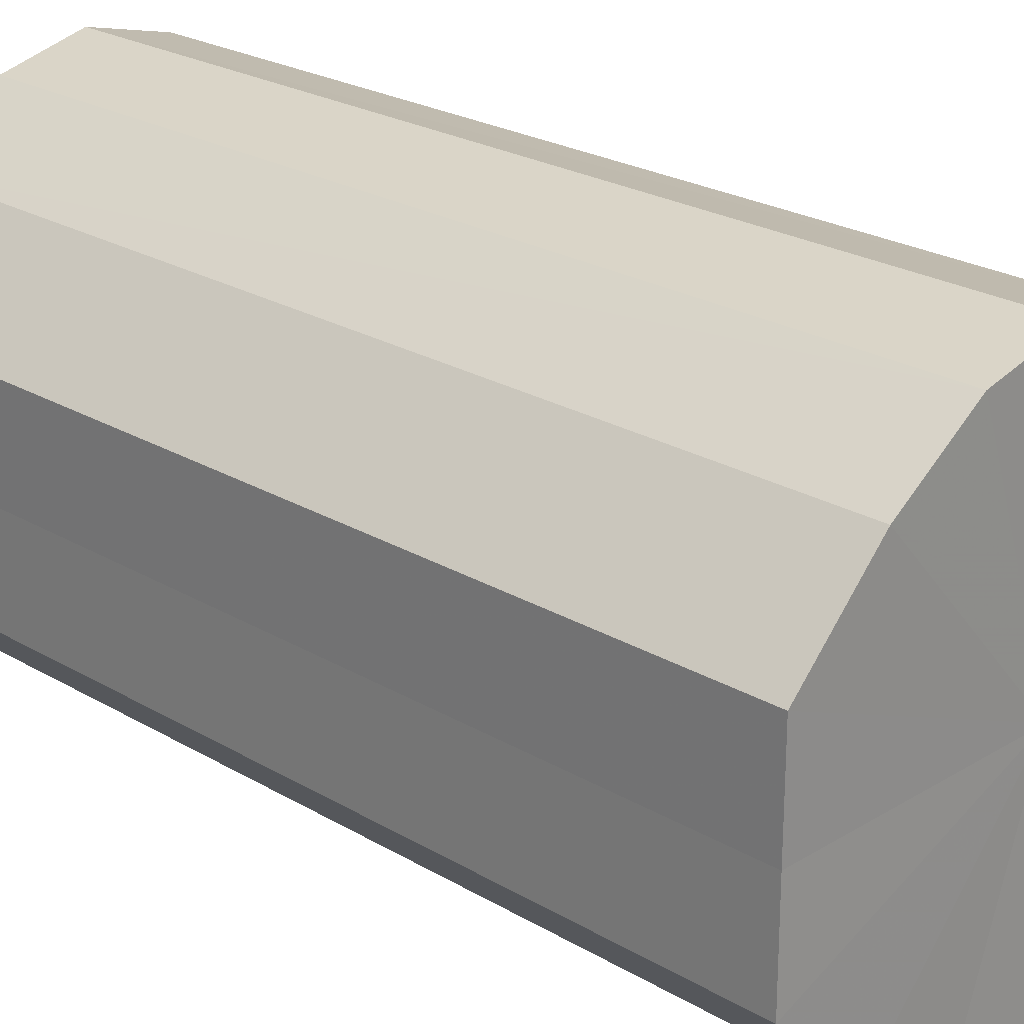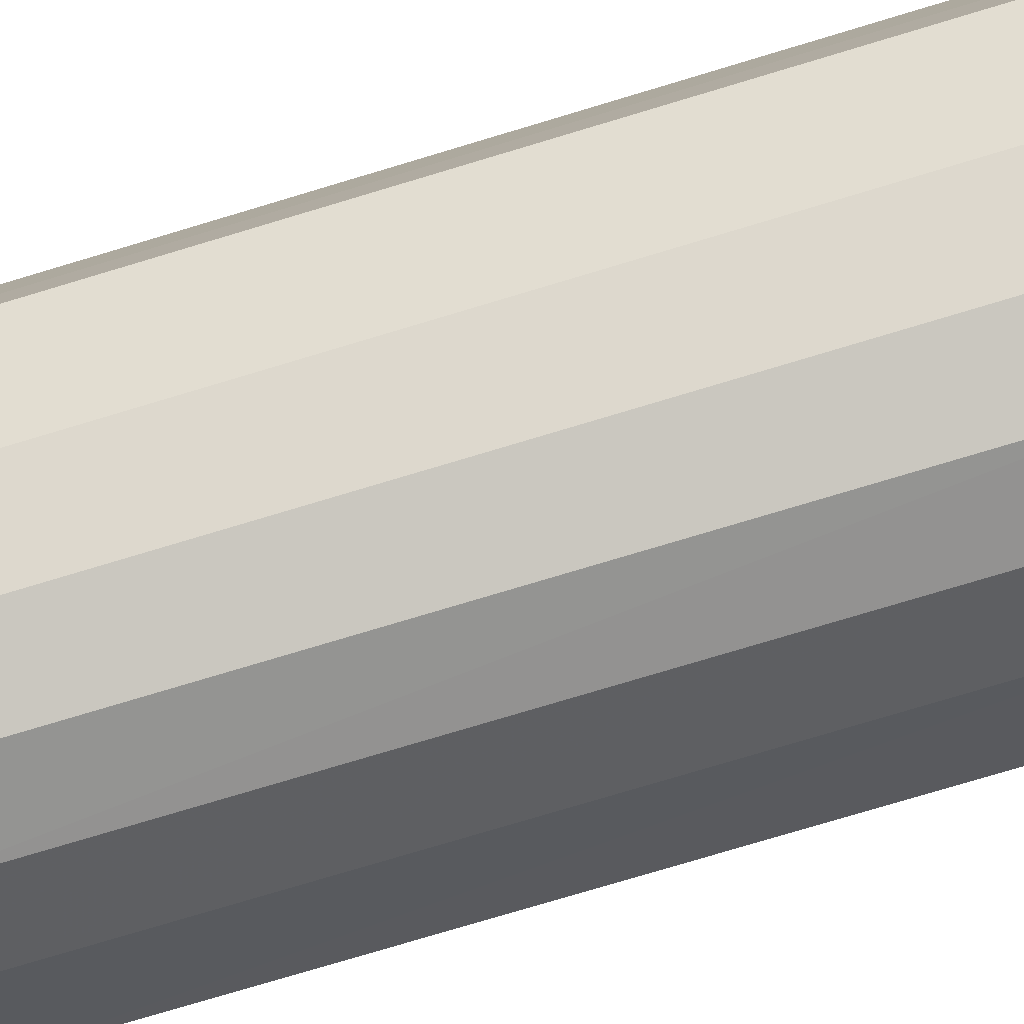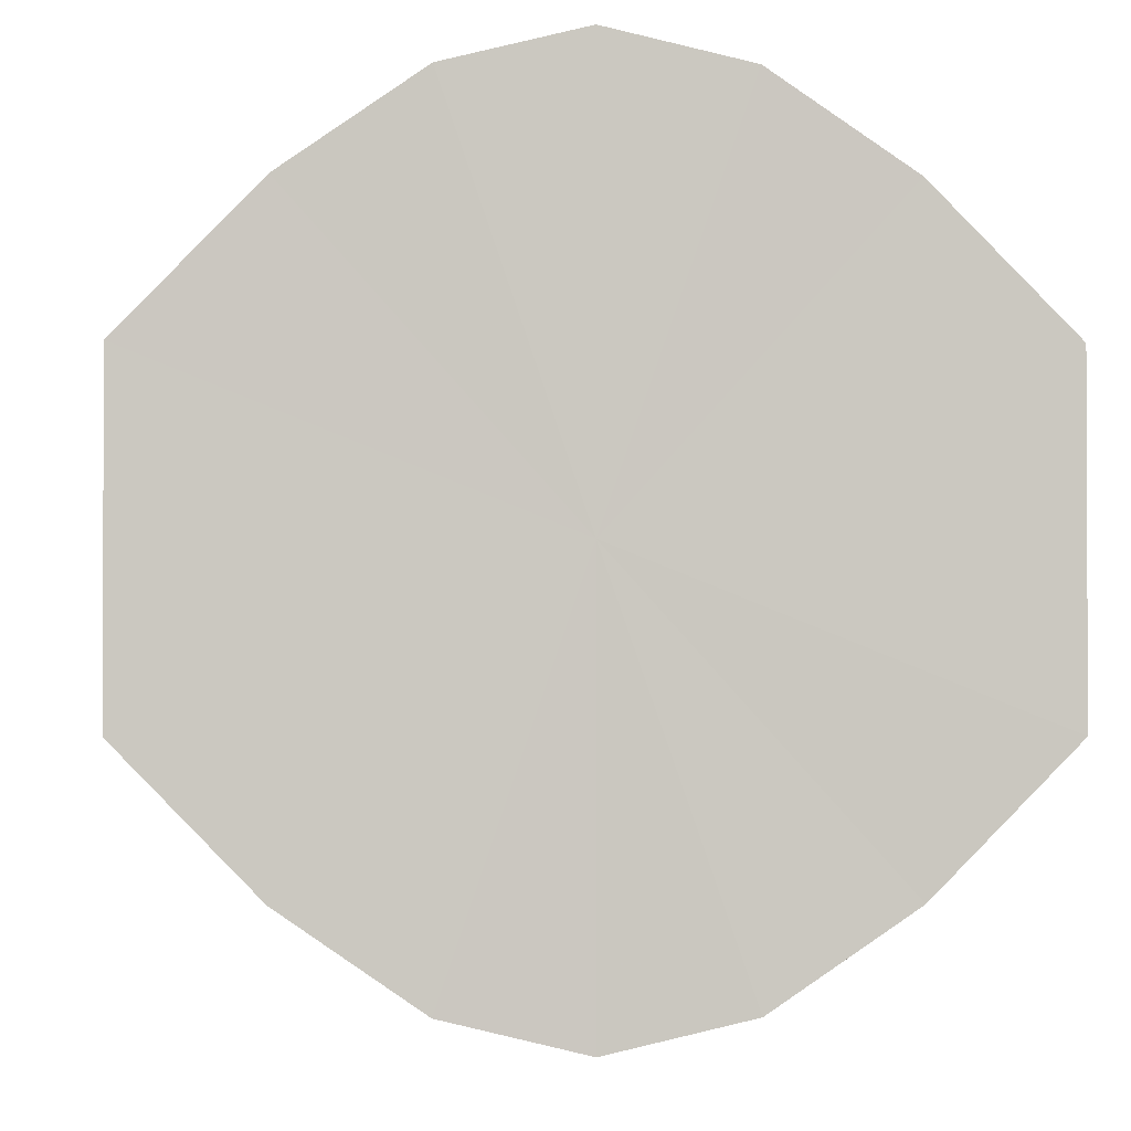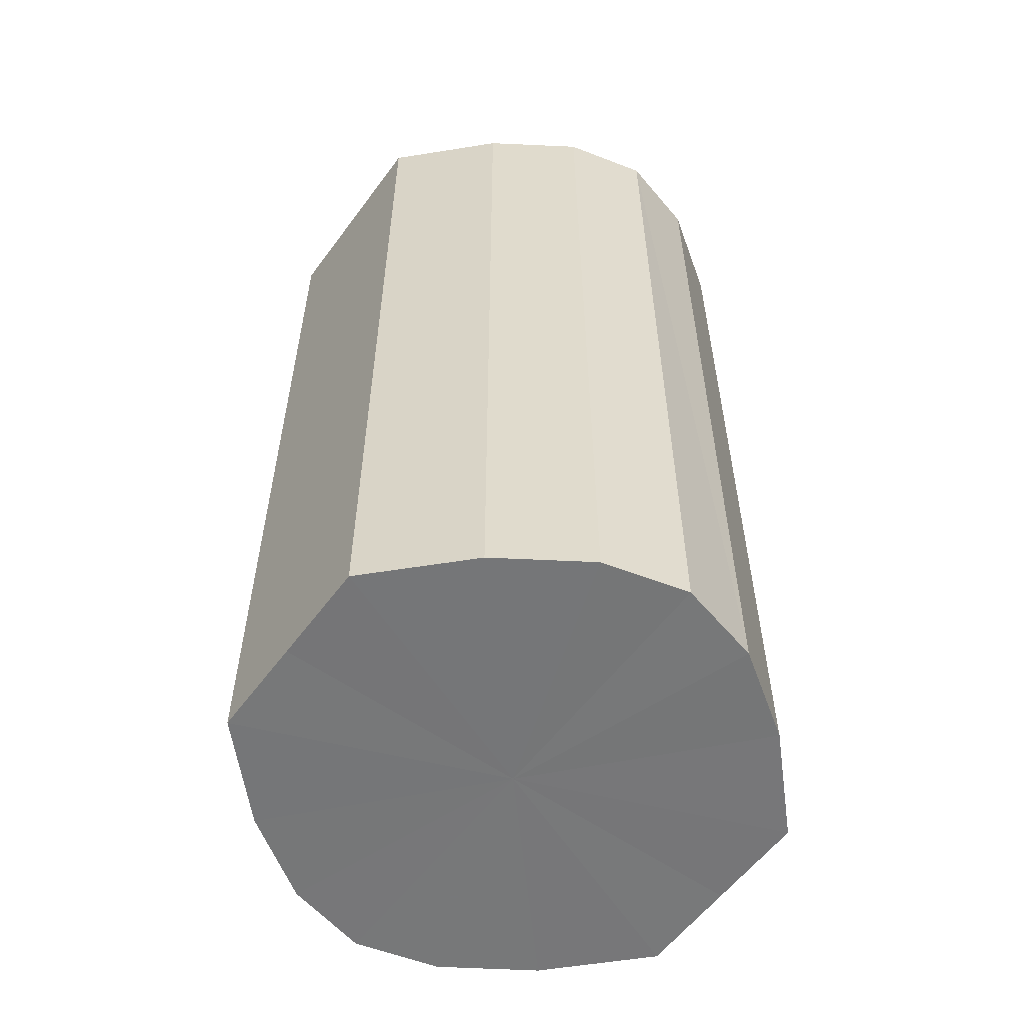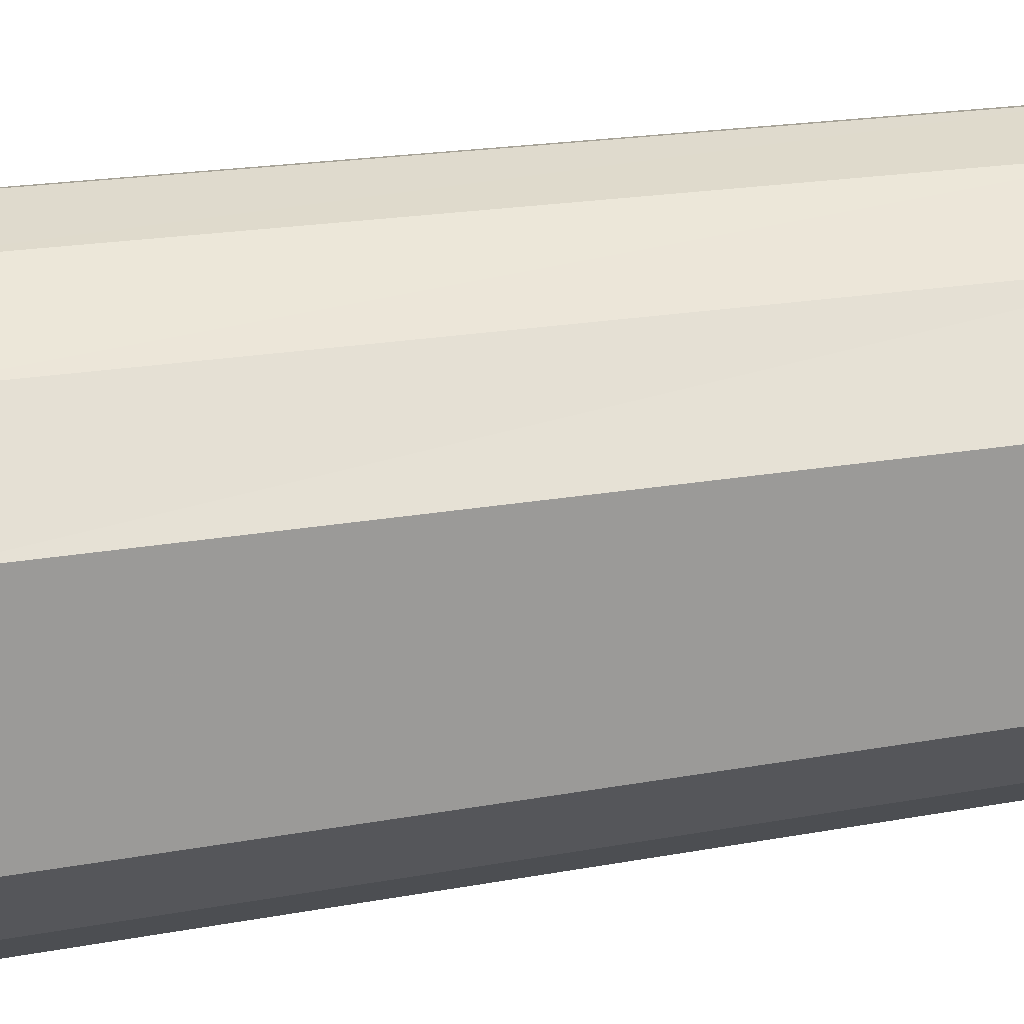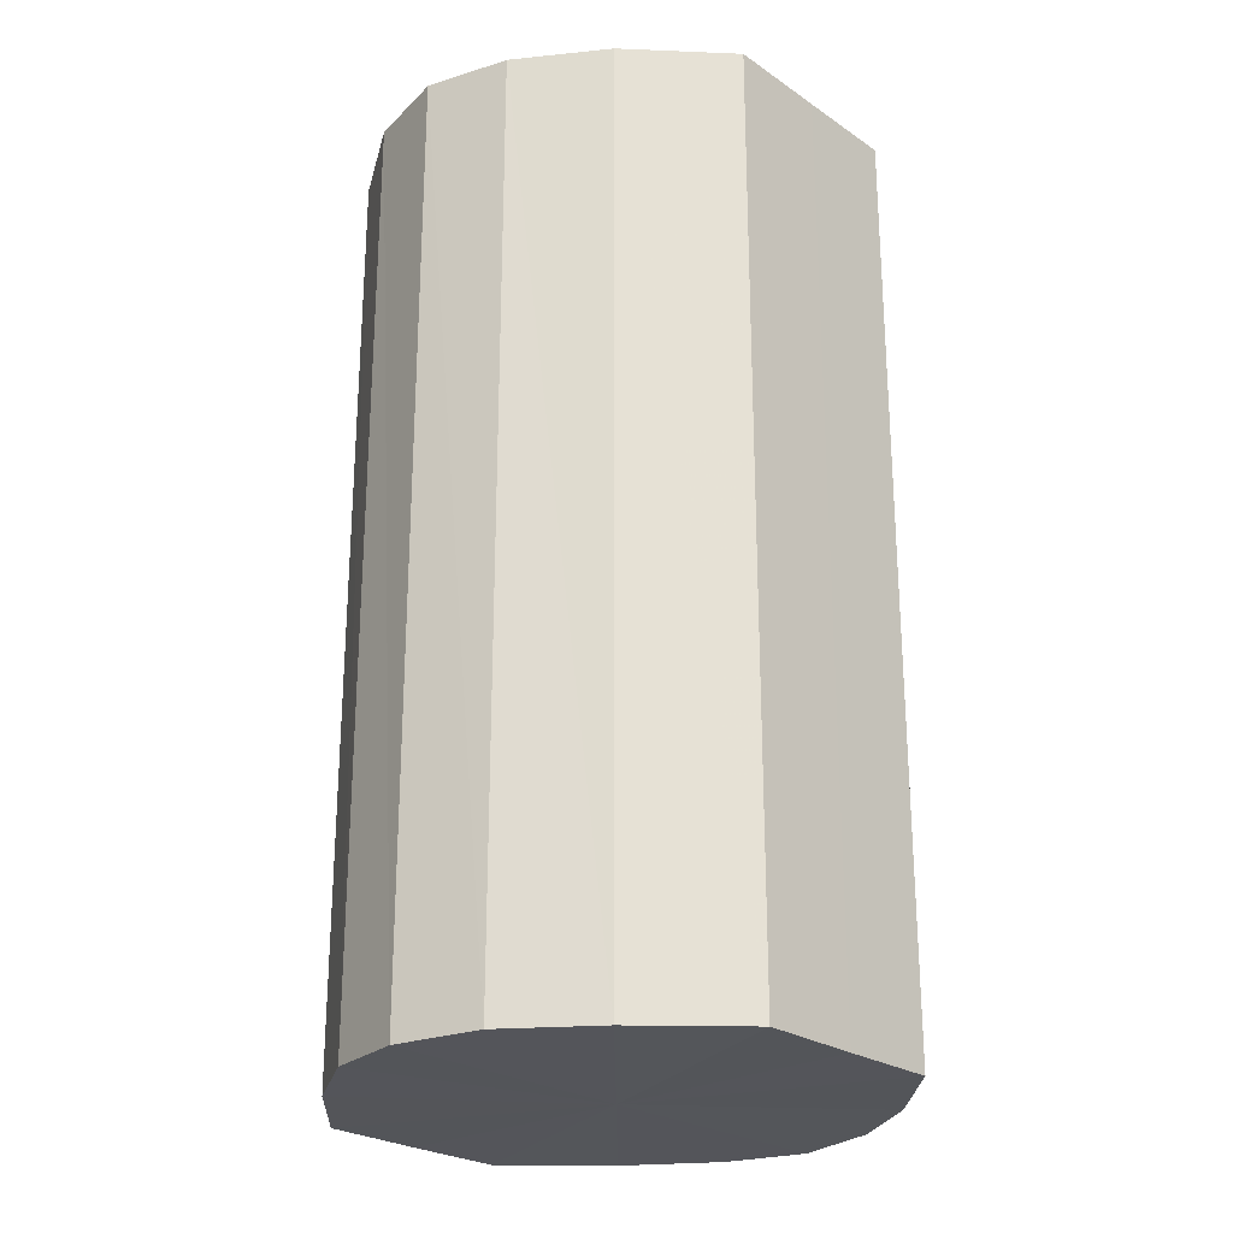
<metadata>
{"format":"obj","ext":"obj","renderer":"f3d","projection":"perspective","resolution":1024,"background":"white","views":[{"elev":23.7,"azim":-45.4,"up":"+Z"},{"elev":-79.6,"azim":-73.4,"up":"+Z"},{"elev":-1.7,"azim":-2.0,"up":"+Z"},{"elev":-57.1,"azim":143.8,"up":"+Y"},{"elev":19.6,"azim":70.7,"up":"+Z"},{"elev":-24.9,"azim":-137.7,"up":"+Y"}]}
</metadata>
<code>
o 2065
v 2168 1877 8.406
v 2168 1877 8.404
v 2168 1877 8.406
v 2168 1877 8.397
v 2168 1877 8.404
v 2168 1877 8.404
v 2168 1877 8.404
v 2168 1877 8.387
v 2168 1877 8.397
v 2168 1877 8.397
v 2168 1877 8.397
v 2168 1877 8.375
v 2168 1877 8.387
v 2168 1877 8.387
v 2168 1877 8.387
v 2168 1877 8.363
v 2168 1877 8.375
v 2168 1877 8.375
v 2168 1877 8.375
v 2168 1877 8.353
v 2168 1877 8.363
v 2168 1877 8.363
v 2168 1877 8.363
v 2168 1877 8.346
v 2168 1877 8.353
v 2168 1877 8.353
v 2168 1877 8.353
v 2168 1877 8.344
v 2168 1877 8.346
v 2168 1877 8.346
v 2168 1877 8.346
v 2168 1877 8.344
v 2168 1877 8.406
v 2168 1877 8.404
v 2168 1877 8.404
v 2168 1877 8.397
v 2168 1877 8.397
v 2168 1877 8.404
v 2168 1877 8.406
v 2168 1877 8.397
v 2168 1877 8.404
v 2168 1877 8.387
v 2168 1877 8.387
v 2168 1877 8.387
v 2168 1877 8.397
v 2168 1877 8.375
v 2168 1877 8.387
v 2168 1877 8.375
v 2168 1877 8.375
v 2168 1877 8.363
v 2168 1877 8.375
v 2168 1877 8.353
v 2168 1877 8.363
v 2168 1877 8.363
v 2168 1877 8.363
v 2168 1877 8.346
v 2168 1877 8.353
v 2168 1877 8.344
v 2168 1877 8.346
v 2168 1877 8.353
v 2168 1877 8.353
v 2168 1877 8.346
v 2168 1877 8.344
v 2168 1877 8.346
v 2168 1877 8.375
v 2168 1877 8.404
v 2168 1877 8.406
v 2168 1877 8.397
v 2168 1877 8.404
v 2168 1877 8.387
v 2168 1877 8.397
v 2168 1877 8.375
v 2168 1877 8.387
v 2168 1877 8.363
v 2168 1877 8.375
v 2168 1877 8.353
v 2168 1877 8.363
v 2168 1877 8.346
v 2168 1877 8.353
v 2168 1877 8.344
v 2168 1877 8.346
v 2168 1877 8.375
v 2168 1877 8.406
v 2168 1877 8.404
v 2168 1877 8.404
v 2168 1877 8.397
v 2168 1877 8.397
v 2168 1877 8.387
v 2168 1877 8.387
v 2168 1877 8.375
v 2168 1877 8.375
v 2168 1877 8.363
v 2168 1877 8.363
v 2168 1877 8.353
v 2168 1877 8.353
v 2168 1877 8.346
v 2168 1877 8.346
v 2168 1877 8.344
f 1 2 3
f 2 4 5
f 6 1 7
f 4 8 9
f 10 6 11
f 8 12 13
f 14 10 15
f 12 16 17
f 18 14 19
f 16 20 21
f 22 18 23
f 20 24 25
f 26 22 27
f 24 28 29
f 30 26 31
f 28 30 32
f 33 34 35
f 35 36 37
f 38 39 33
f 40 41 38
f 37 42 43
f 44 45 40
f 46 47 44
f 43 48 49
f 50 51 46
f 52 53 50
f 49 54 55
f 56 57 52
f 58 59 56
f 55 60 61
f 62 63 58
f 61 64 62
f 65 66 67
f 65 68 66
f 65 67 69
f 65 70 68
f 65 69 71
f 65 72 70
f 65 71 73
f 65 74 72
f 65 73 75
f 65 76 74
f 65 75 77
f 65 78 76
f 65 77 79
f 65 80 78
f 65 79 81
f 65 81 80
f 82 83 84
f 82 85 83
f 82 84 86
f 82 87 85
f 82 86 88
f 82 89 87
f 82 88 90
f 82 91 89
f 82 90 92
f 82 93 91
f 82 92 94
f 82 95 93
f 82 94 96
f 82 97 95
f 82 96 98
f 82 98 97

</code>
